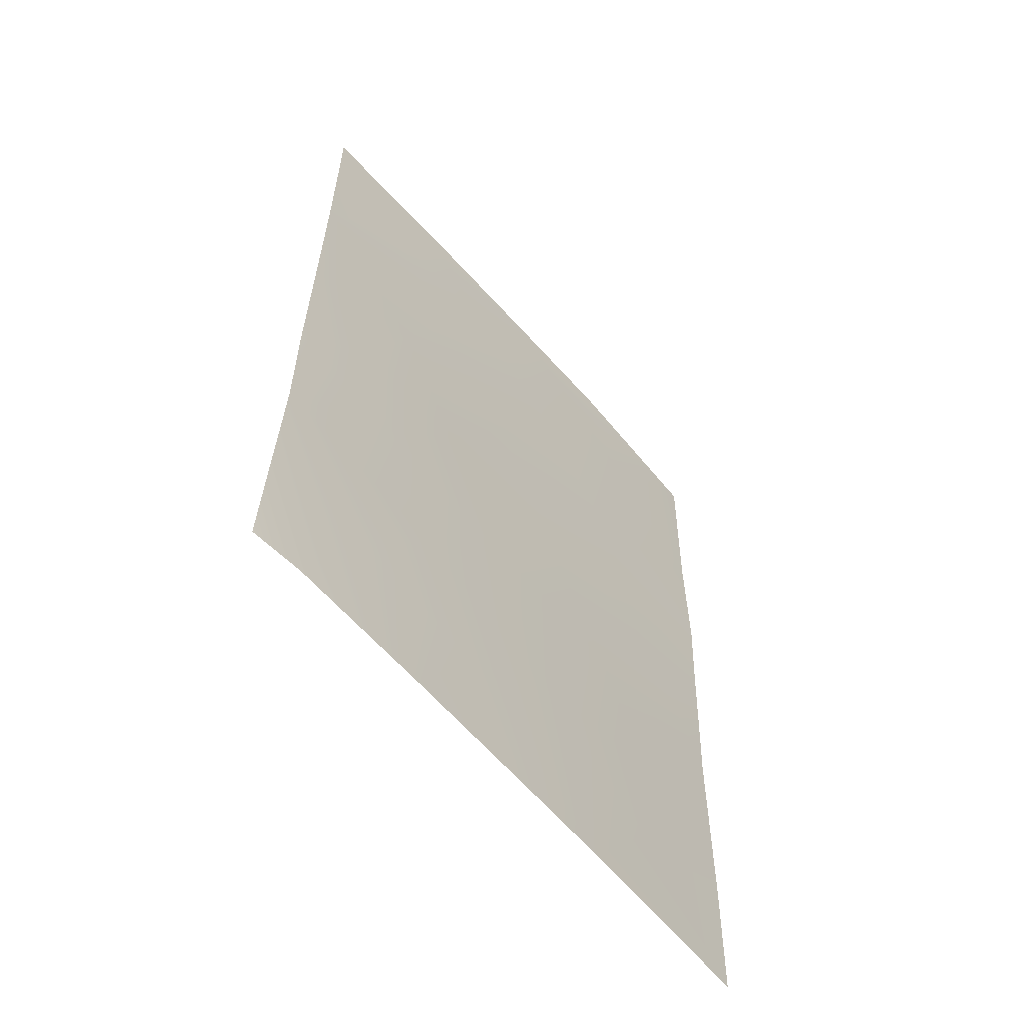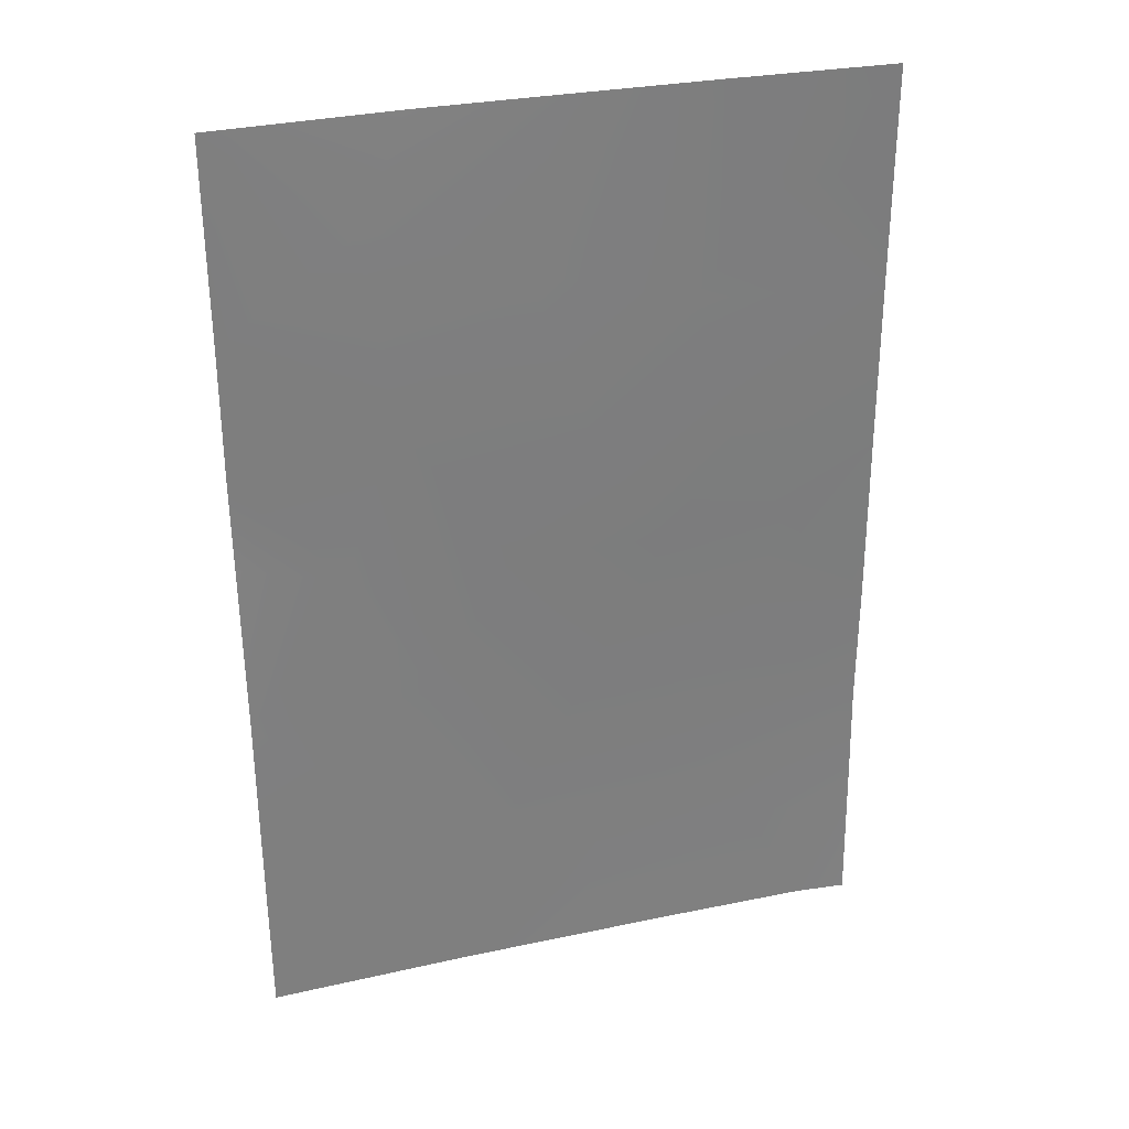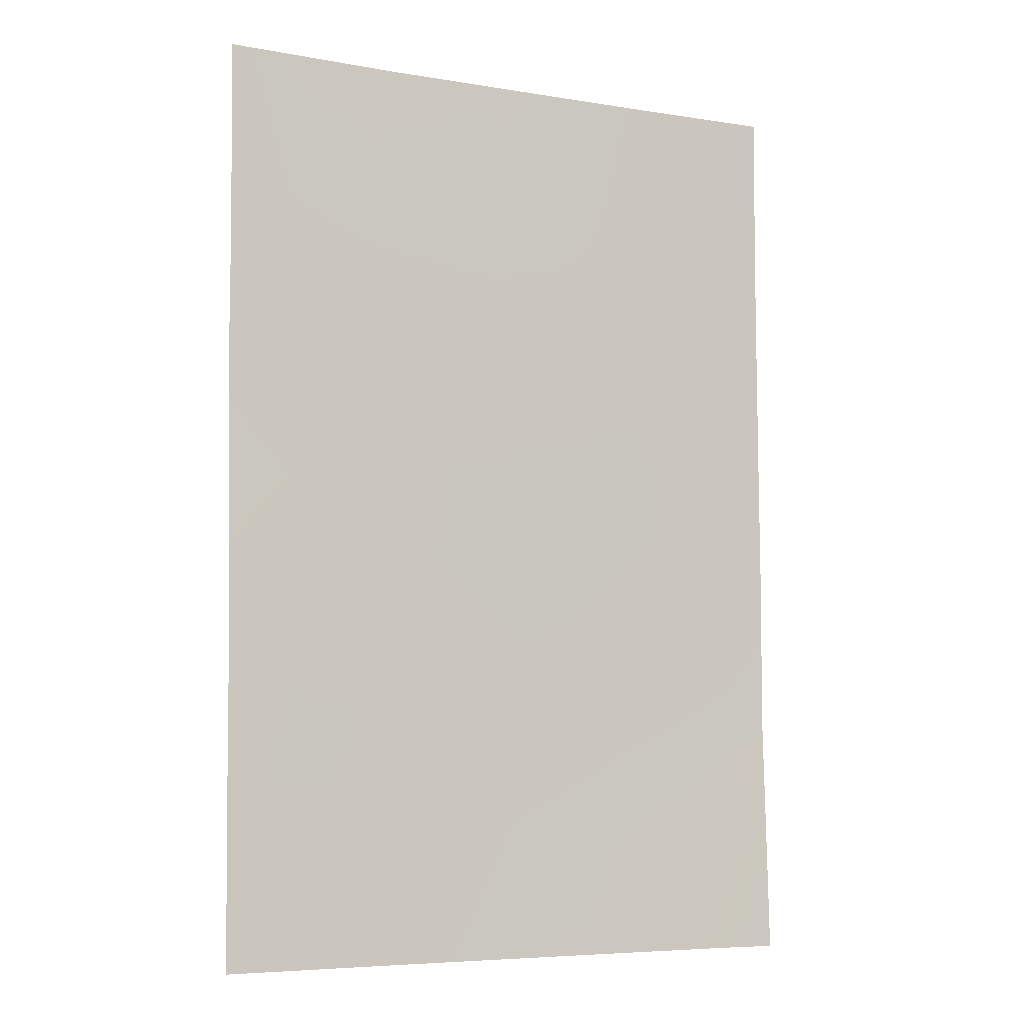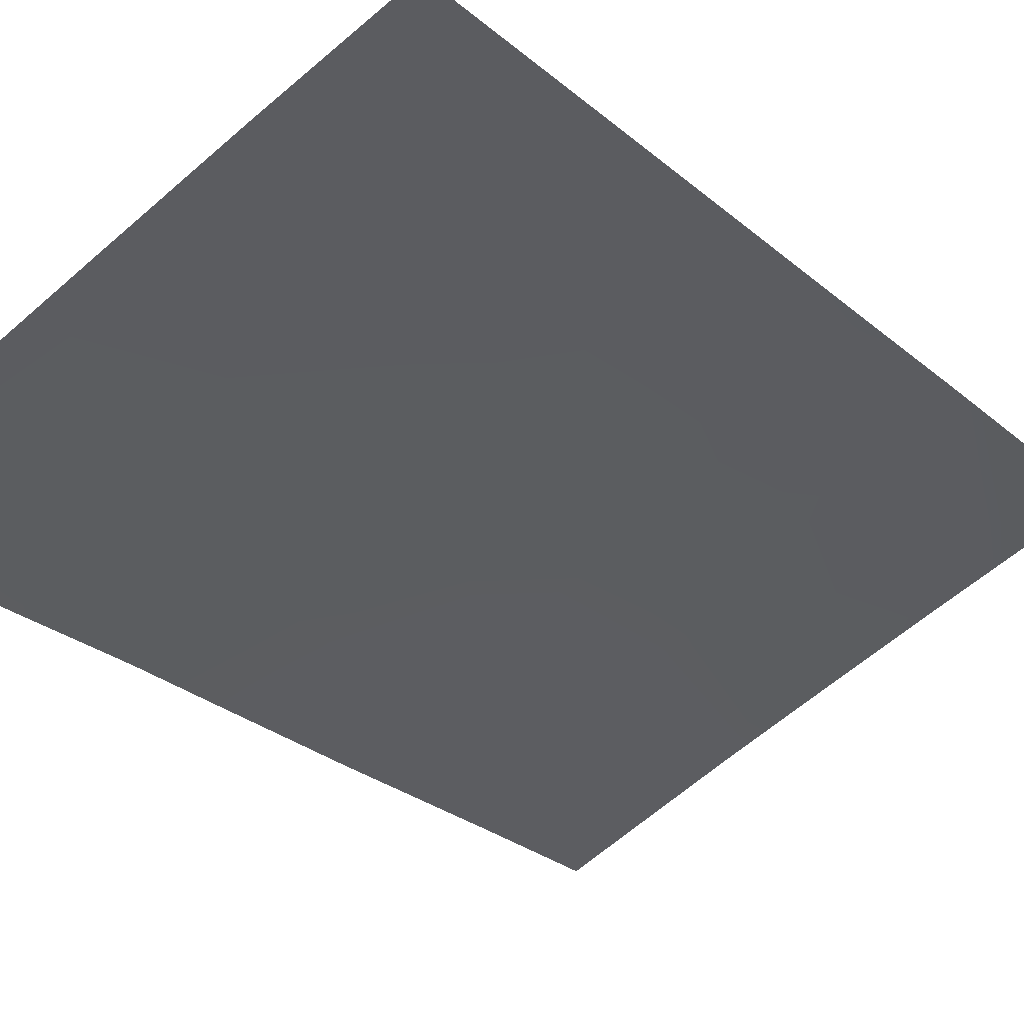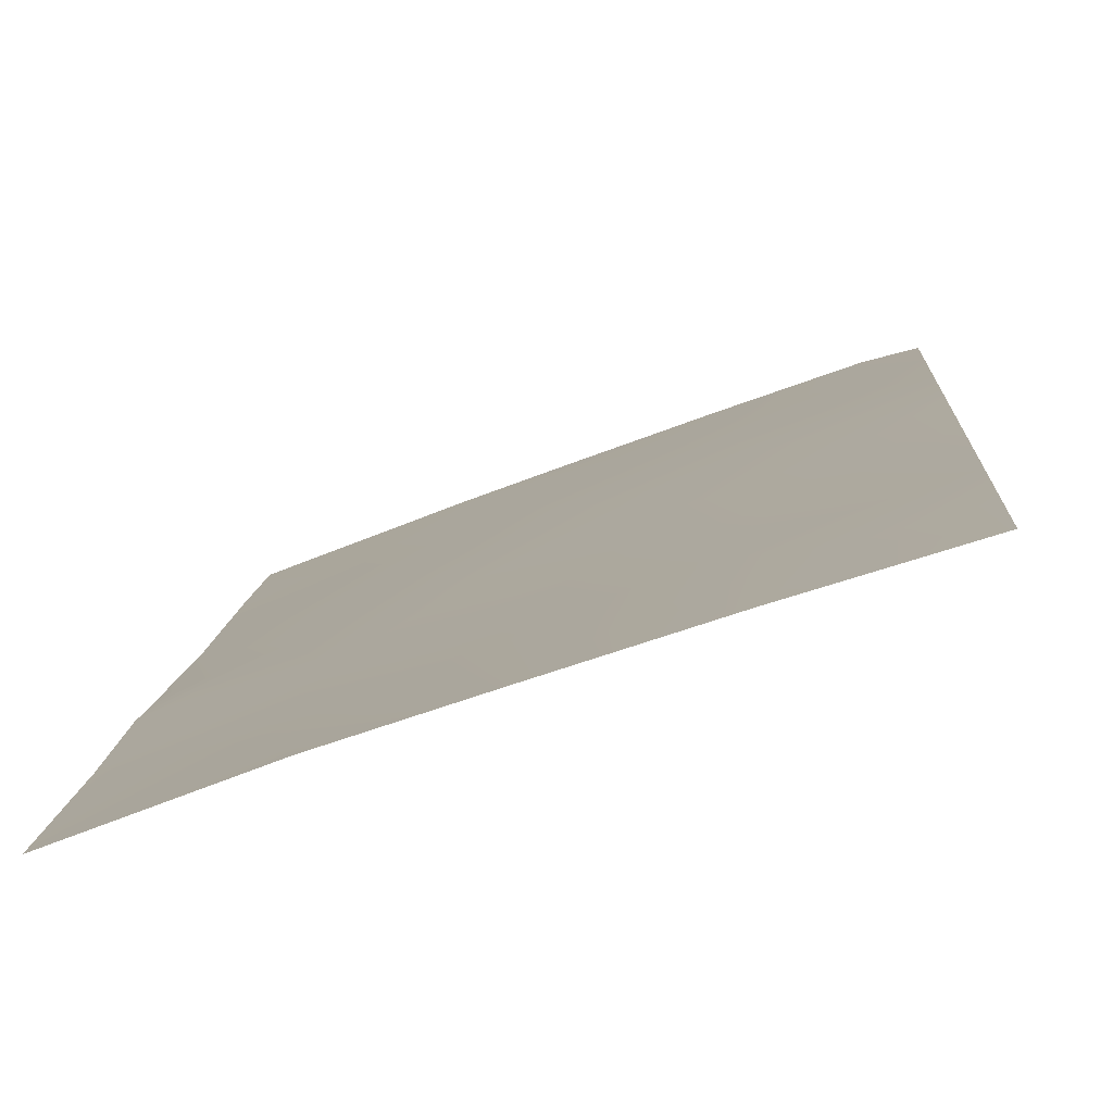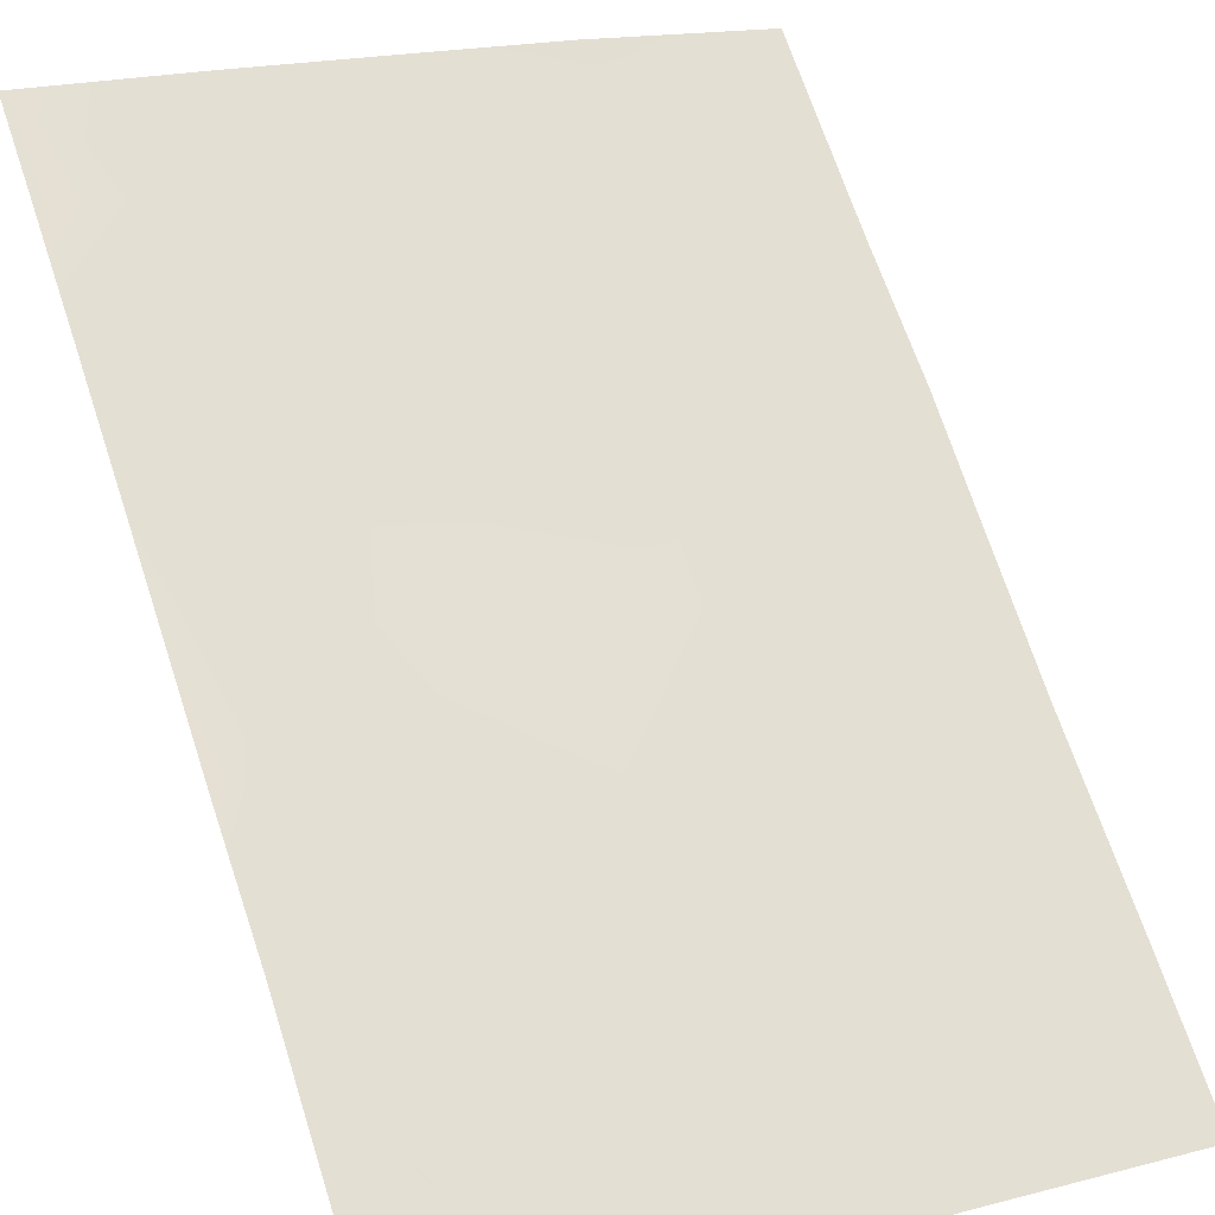
<metadata>
{"format":"obj","ext":"obj","renderer":"f3d","projection":"perspective","resolution":1024,"background":"white","views":[{"elev":-61.1,"azim":-29.7,"up":"+Y"},{"elev":31.3,"azim":-176.8,"up":"+Y"},{"elev":-6.5,"azim":172.7,"up":"+Y"},{"elev":-27.8,"azim":-141.3,"up":"+Z"},{"elev":11.1,"azim":-176.8,"up":"+Z"},{"elev":67.0,"azim":-18.5,"up":"+Z"}]}
</metadata>
<code>
v 10.33 -40.77 56.61
v 13.15 -39.24 55.67
v 10.32 -46.77 56.6
v 15.86 -38 54.75
v 18.01 -38 53.92
v 17.91 -50 53.73
v 10.33 -38 56.6
v 10.92 -50 56.34
v 10.32 -45.12 56.59
v 10.27 -50 56.51
v 15.56 -50 54.65
v 13.86 -42.13 55.38
v 17.99 -42.31 53.88
v 11.95 -42.27 56.05
v 12.3 -38 55.97
v 10.32 -42.96 56.6
v 17.97 -43.42 53.85
v 11.73 -48.4 56.09
v 12.63 -50 55.73
v 10.29 -48.64 56.54
v 11.44 -43.82 56.24
v 16.55 -47.09 54.31
v 14.79 -43.84 55.03
v 14.38 -50 55.09
v 13.49 -48.67 55.45
v 17.99 -40.53 53.88
v 16.37 -39.34 54.52
v 14.21 -38 55.32
v 11.59 -39.35 56.19
v 12.66 -40.68 55.82
v 17.92 -48.25 53.76
v 10.33 -39.23 56.61
v 16.11 -41.78 54.56
v 17.94 -45.66 53.79
v 16.71 -43.79 54.33
v 14.83 -47.66 54.97
v 16.48 -48.65 54.31
v 11.82 -45.42 56.1
v 12.9 -43.89 55.71
v 13.75 -45.62 55.4
v 14.54 -40.1 55.16
v 15.77 -45.6 54.66
v 12.61 -47.05 55.8
f 3 9 38
f 20 8 10
f 26 13 33
f 37 22 31
f 14 30 12
f 17 35 13
f 5 26 27
f 29 32 7
f 18 8 20
f 5 27 4
f 20 3 18
f 9 21 38
f 21 9 16
f 25 36 11
f 24 19 25
f 2 28 41
f 27 28 4
f 16 1 14
f 1 29 30
f 1 30 14
f 6 11 37
f 29 1 32
f 15 29 7
f 41 33 12
f 33 41 27
f 19 18 25
f 22 34 31
f 30 2 41
f 30 41 12
f 21 16 14
f 21 39 38
f 35 23 33
f 13 35 33
f 33 23 12
f 42 22 36
f 42 36 40
f 39 12 23
f 39 14 12
f 35 42 23
f 36 37 11
f 23 40 39
f 40 23 42
f 18 3 43
f 33 27 26
f 39 21 14
f 39 40 38
f 40 36 43
f 34 35 17
f 11 24 25
f 22 37 36
f 29 2 30
f 2 29 15
f 15 28 2
f 8 18 19
f 6 37 31
f 22 42 34
f 43 25 18
f 43 38 40
f 43 36 25
f 42 35 34
f 43 3 38
f 28 27 41

</code>
